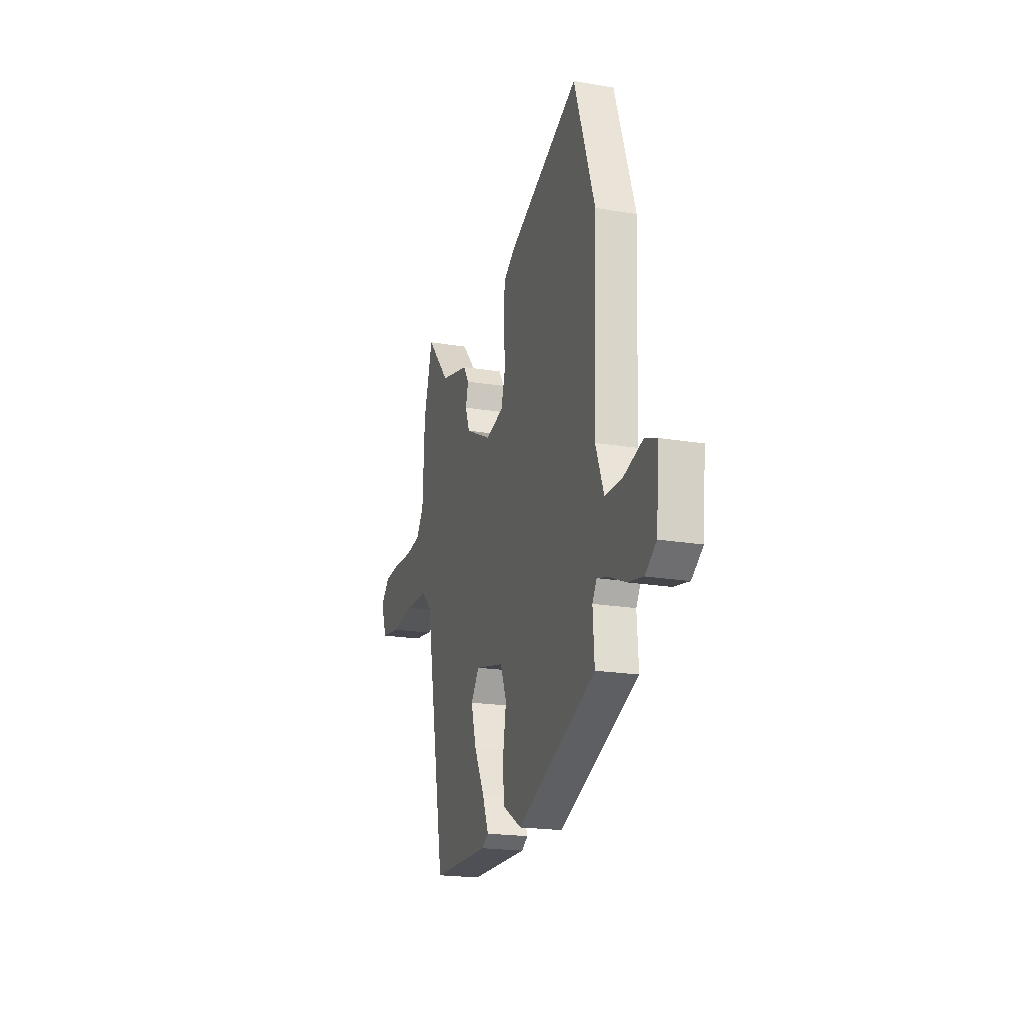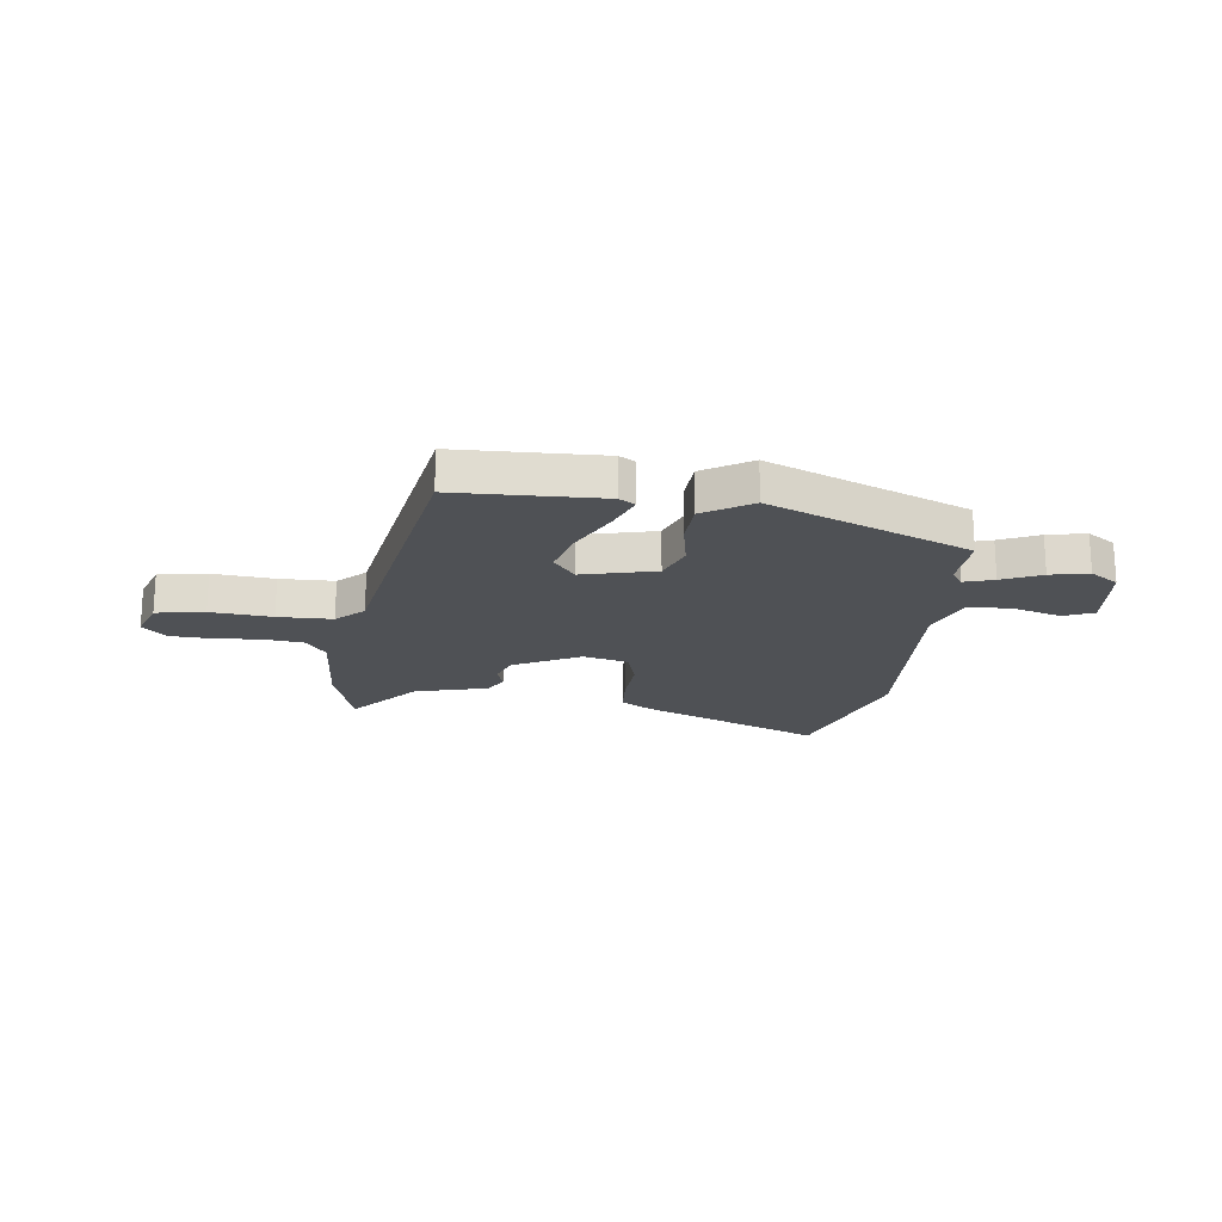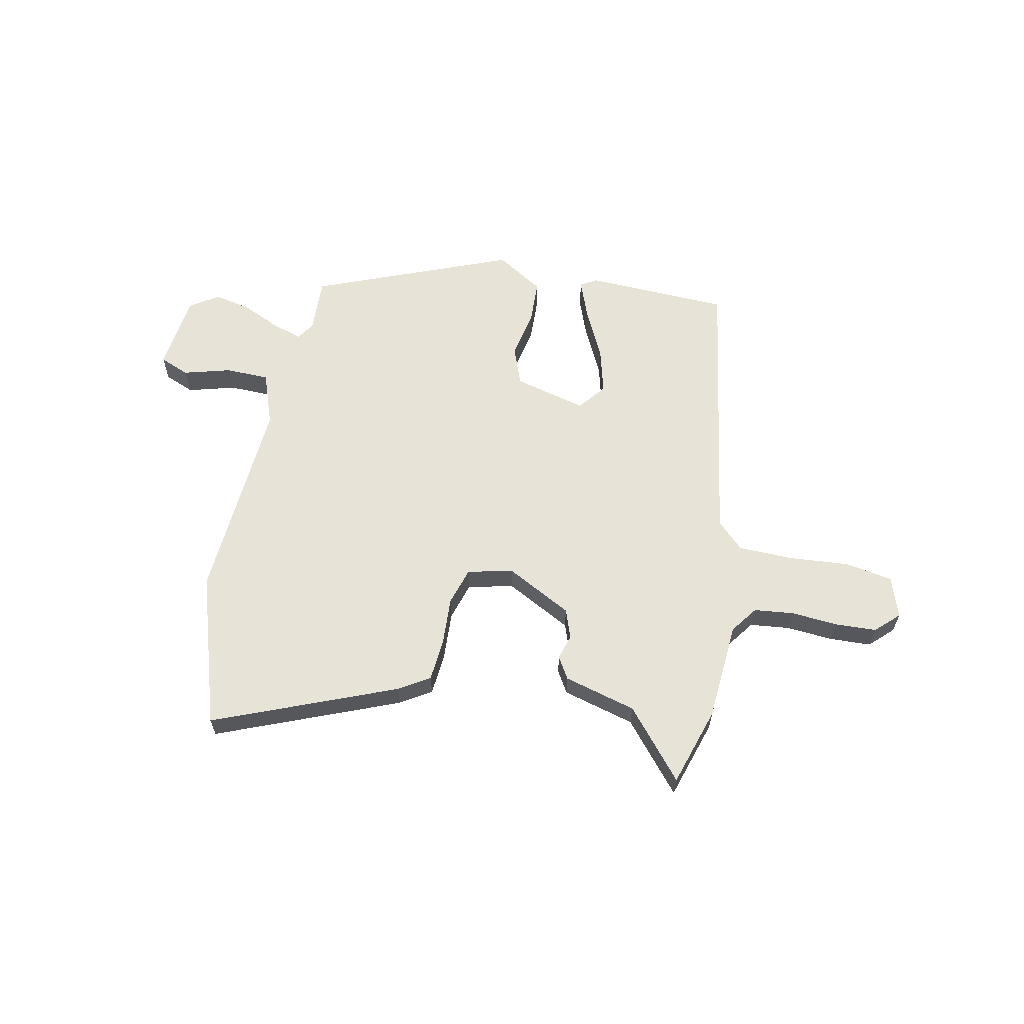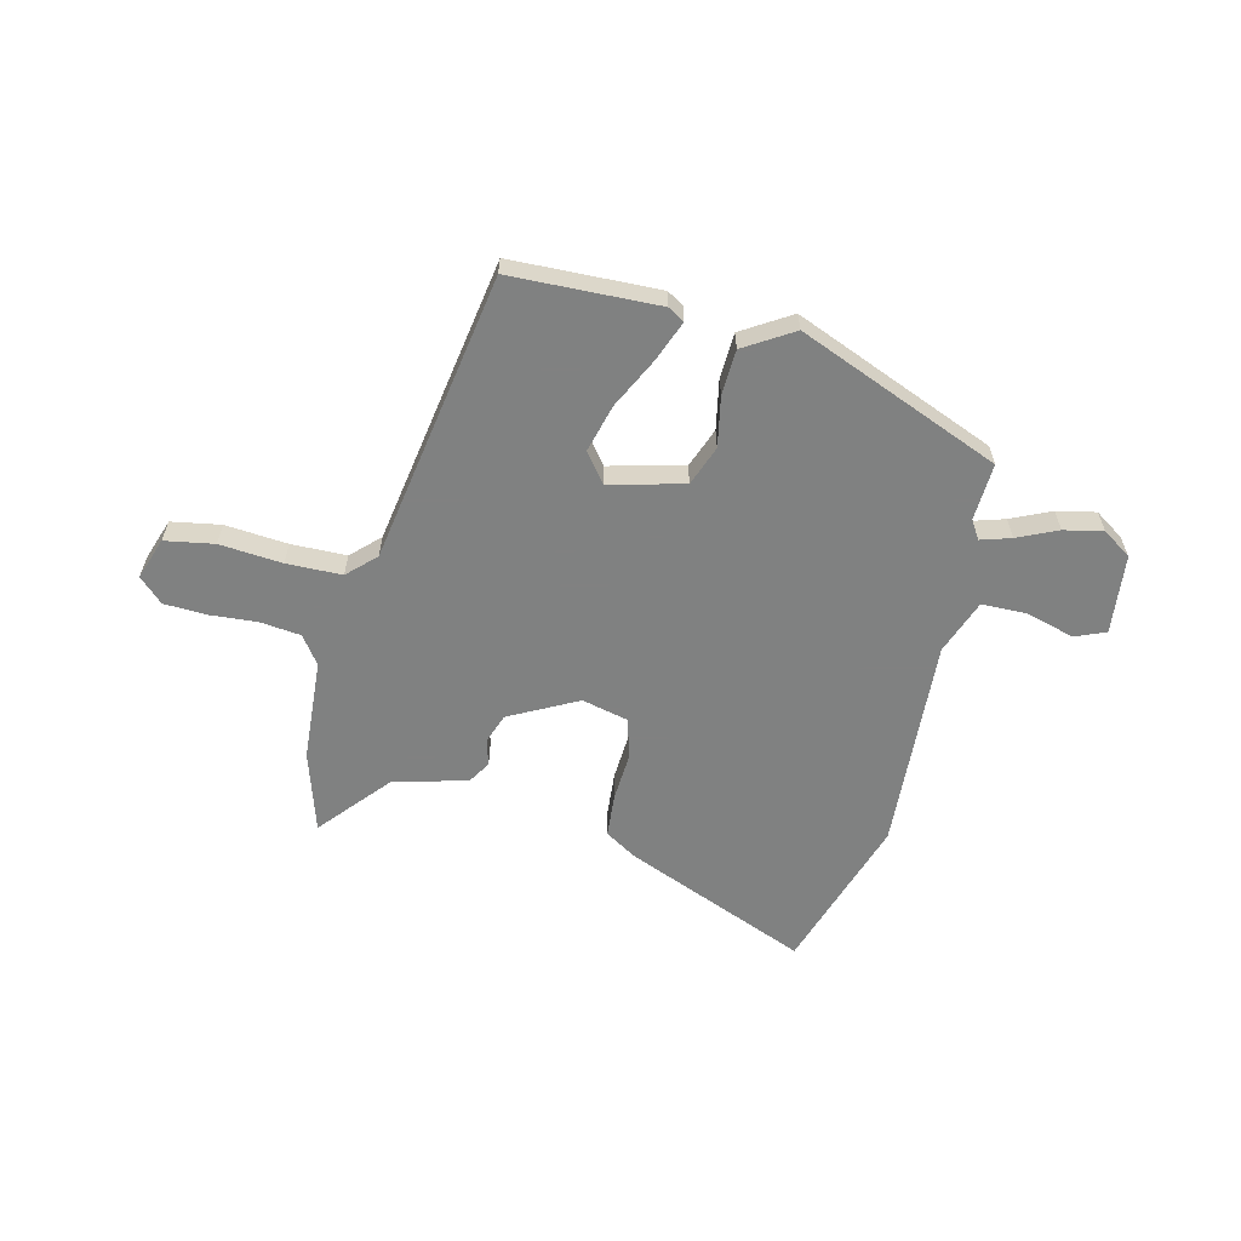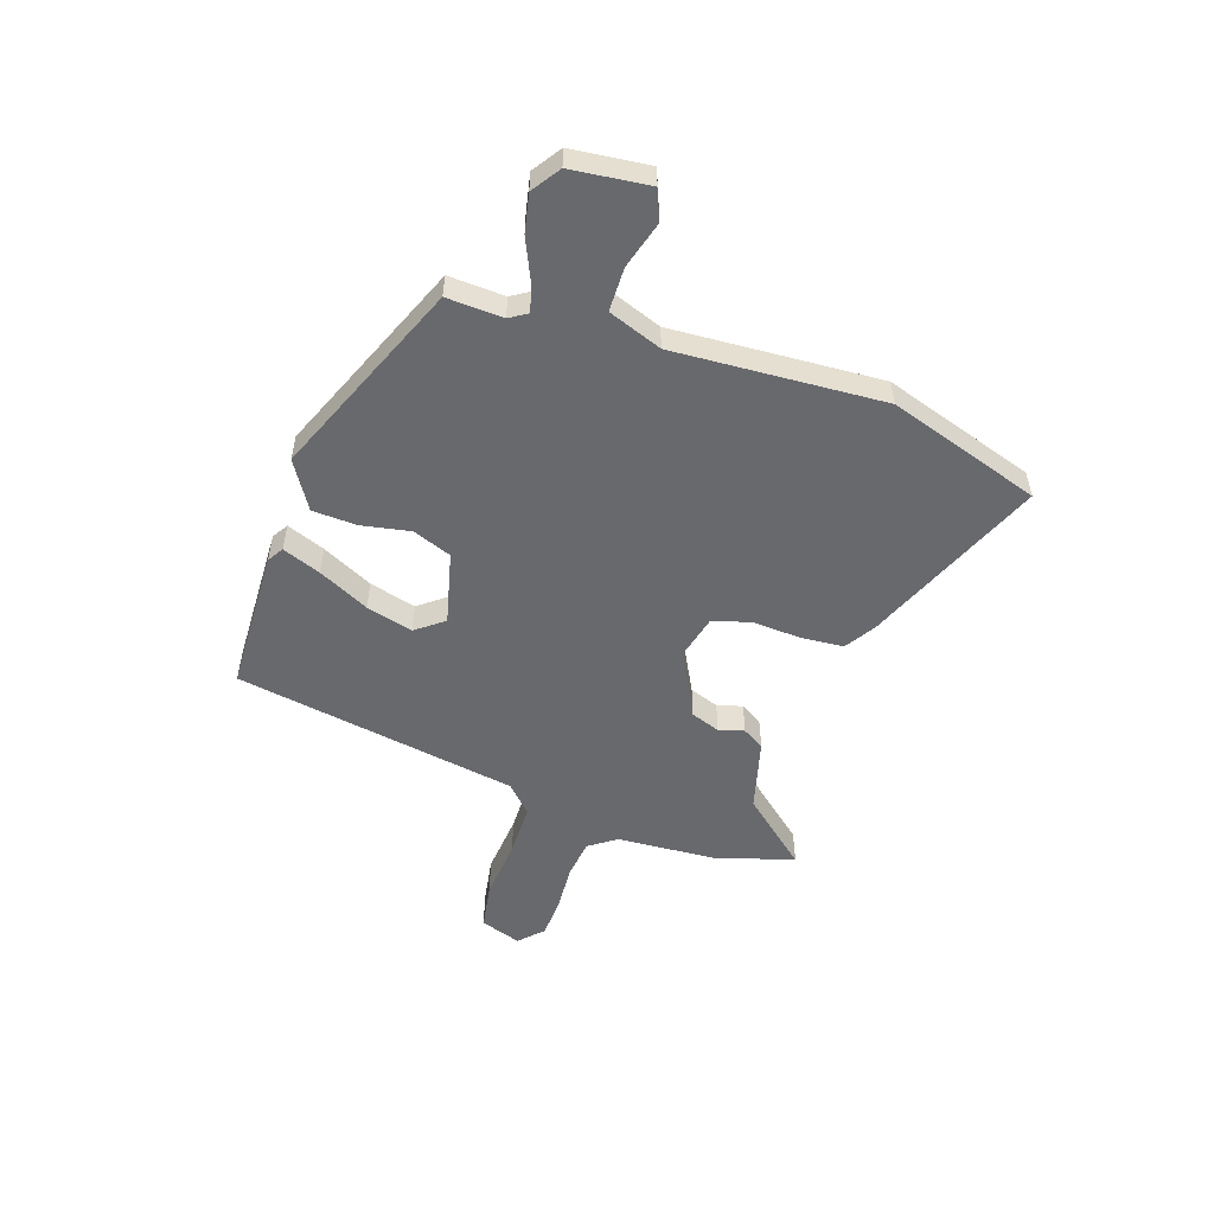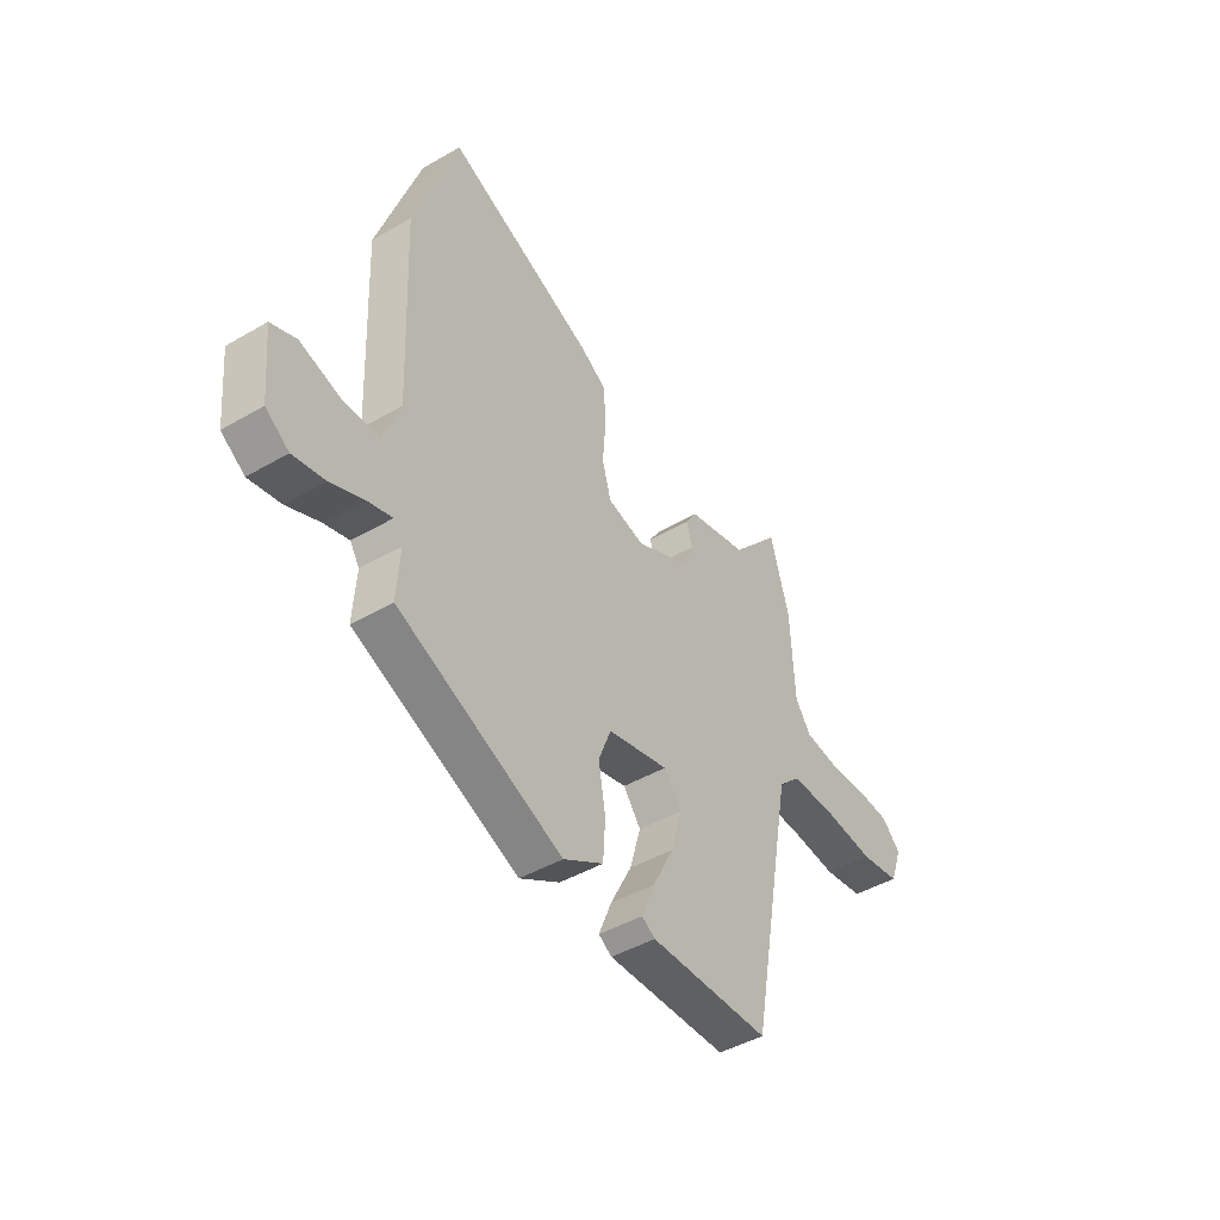
<metadata>
{"format":"obj","ext":"obj","renderer":"f3d","projection":"perspective","resolution":1024,"background":"white","views":[{"elev":-20.2,"azim":-107.1,"up":"+Z"},{"elev":-19.7,"azim":173.7,"up":"+Y"},{"elev":61.5,"azim":12.9,"up":"+Y"},{"elev":-60.3,"azim":167.4,"up":"+Y"},{"elev":-52.7,"azim":-107.7,"up":"+Y"},{"elev":-44.7,"azim":-55.9,"up":"+Z"}]}
</metadata>
<code>
v 0.47 0.07 0.604
v 0.513 0.07 0.454
v 0.522 0.07 0.266
v 0.558 0.07 0.214
v 0.633 0.07 0.204
v 0.721 0.07 0.209
v 0.799 0.07 0.204
v 0.842 0.07 0.161
v 0.814 0.07 0.084
v 0.723 0.07 0.07
v 0.608 0.07 0.082
v 0.506 0.07 0.082
v 0.455 0.07 0.034
v 0.356 0.07 -0.502
v 0.083 0.07 -0.506
v 0.053 0.07 -0.487
v 0.082 0.07 -0.415
v 0.131 0.07 -0.32
v 0.156 0.07 -0.232
v 0.116 0.07 -0.179
v -0.022 0.07 -0.211
v -0.051 0.07 -0.284
v -0.035 0.07 -0.376
v -0.04 0.07 -0.46
v -0.131 0.07 -0.514
v -0.503 0.07 -0.355
v -0.496 0.07 -0.249
v -0.517 0.07 -0.215
v -0.573 0.07 -0.231
v -0.647 0.07 -0.263
v -0.719 0.07 -0.277
v -0.772 0.07 -0.24
v -0.786 0.07 -0.093
v -0.729 0.07 -0.071
v -0.64 0.07 -0.098
v -0.557 0.07 -0.098
v -0.518 0.07 0.003
v -0.535 0.07 0.398
v -0.437 0.07 0.686
v -0.098 0.07 0.54
v -0.041 0.07 0.503
v -0.036 0.07 0.423
v -0.043 0.07 0.331
v -0.023 0.07 0.259
v 0.062 0.07 0.237
v 0.188 0.07 0.3
v 0.209 0.07 0.355
v 0.196 0.07 0.403
v 0.222 0.07 0.444
v 0.359 0.07 0.478
v 0.47 0 0.604
v 0.513 0 0.454
v 0.522 0 0.266
v 0.558 0 0.214
v 0.633 0 0.204
v 0.721 0 0.209
v 0.799 0 0.204
v 0.842 0 0.161
v 0.814 0 0.084
v 0.723 0 0.07
v 0.608 0 0.082
v 0.506 0 0.082
v 0.455 0 0.034
v 0.356 0 -0.502
v 0.083 0 -0.506
v 0.053 0 -0.487
v 0.082 0 -0.415
v 0.131 0 -0.32
v 0.156 0 -0.232
v 0.116 0 -0.179
v -0.022 0 -0.211
v -0.051 0 -0.284
v -0.035 0 -0.376
v -0.04 0 -0.46
v -0.131 0 -0.514
v -0.503 0 -0.355
v -0.496 0 -0.249
v -0.517 0 -0.215
v -0.573 0 -0.231
v -0.647 0 -0.263
v -0.719 0 -0.277
v -0.772 0 -0.24
v -0.786 0 -0.093
v -0.729 0 -0.071
v -0.64 0 -0.098
v -0.557 0 -0.098
v -0.518 0 0.003
v -0.535 0 0.398
v -0.437 0 0.686
v -0.098 0 0.54
v -0.041 0 0.503
v -0.036 0 0.423
v -0.043 0 0.331
v -0.023 0 0.259
v 0.062 0 0.237
v 0.188 0 0.3
v 0.209 0 0.355
v 0.196 0 0.403
v 0.222 0 0.444
v 0.359 0 0.478
f 47 48 49 50
f 46 47 50
f 40 41 42 43
f 38 39 40 43
f 37 38 43 44
f 36 37 44 45
f 32 33 34 35
f 32 35 36
f 29 30 31 32
f 28 29 32 36
f 27 28 36 45
f 22 23 24 25
f 22 25 26 27
f 15 16 17 18
f 13 14 15 18
f 13 18 19
f 12 13 19 20
f 8 9 10 11
f 8 11 12
f 5 6 7 8
f 4 5 8 12
f 3 4 12 20
f 50 1 2 3
f 46 50 3 20
f 45 46 20 21
f 21 22 27 45
f 100 99 98 97
f 100 97 96
f 93 92 91 90
f 93 90 89 88
f 94 93 88 87
f 95 94 87 86
f 85 84 83 82
f 86 85 82
f 82 81 80 79
f 86 82 79 78
f 95 86 78 77
f 75 74 73 72
f 77 76 75 72
f 68 67 66 65
f 68 65 64 63
f 69 68 63
f 70 69 63 62
f 61 60 59 58
f 62 61 58
f 58 57 56 55
f 62 58 55 54
f 70 62 54 53
f 53 52 51 100
f 70 53 100 96
f 71 70 96 95
f 95 77 72 71
f 1 51 52 2
f 2 52 53 3
f 3 53 54 4
f 4 54 55 5
f 5 55 56 6
f 6 56 57 7
f 7 57 58 8
f 8 58 59 9
f 9 59 60 10
f 10 60 61 11
f 11 61 62 12
f 12 62 63 13
f 13 63 64 14
f 14 64 65 15
f 15 65 66 16
f 16 66 67 17
f 17 67 68 18
f 18 68 69 19
f 19 69 70 20
f 20 70 71 21
f 21 71 72 22
f 22 72 73 23
f 23 73 74 24
f 24 74 75 25
f 25 75 76 26
f 26 76 77 27
f 27 77 78 28
f 28 78 79 29
f 29 79 80 30
f 30 80 81 31
f 31 81 82 32
f 32 82 83 33
f 33 83 84 34
f 34 84 85 35
f 35 85 86 36
f 36 86 87 37
f 37 87 88 38
f 38 88 89 39
f 39 89 90 40
f 40 90 91 41
f 41 91 92 42
f 42 92 93 43
f 43 93 94 44
f 44 94 95 45
f 45 95 96 46
f 46 96 97 47
f 47 97 98 48
f 48 98 99 49
f 49 99 100 50
f 50 100 51 1

</code>
